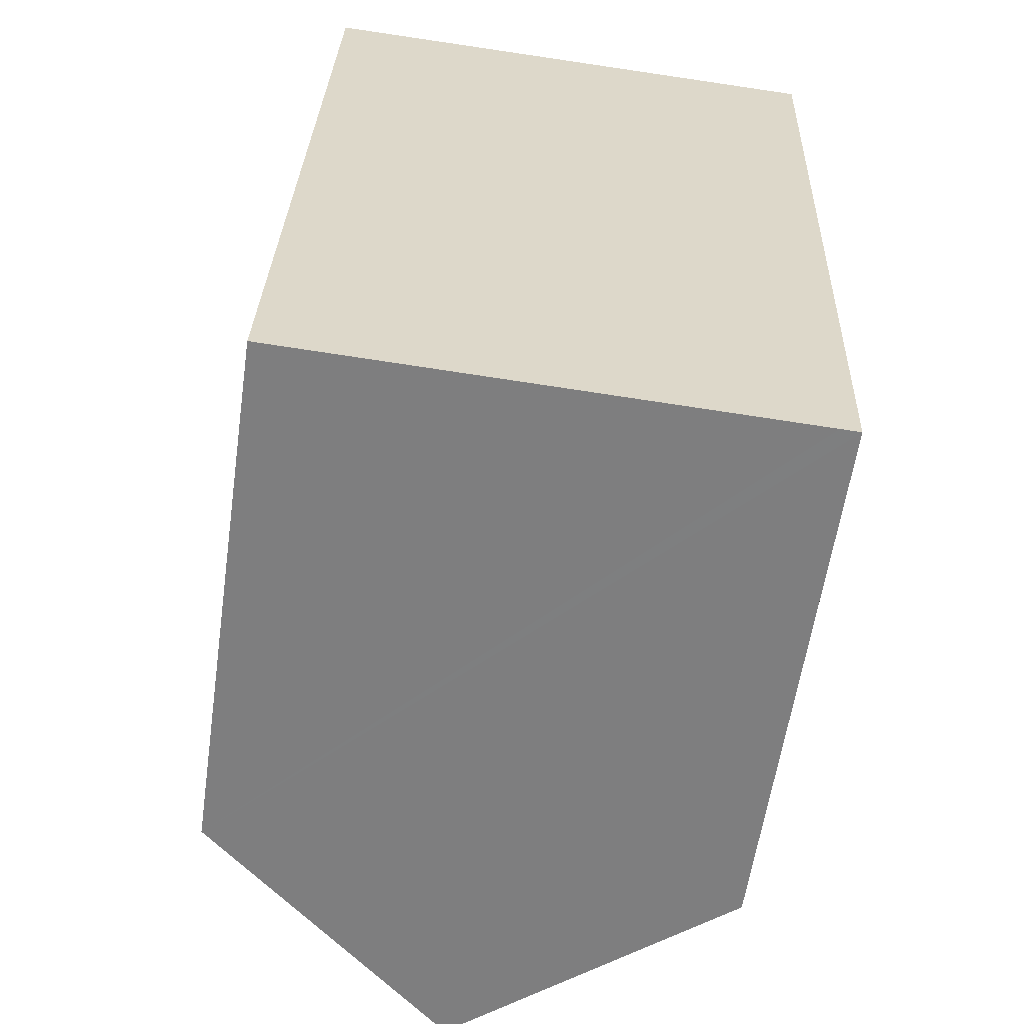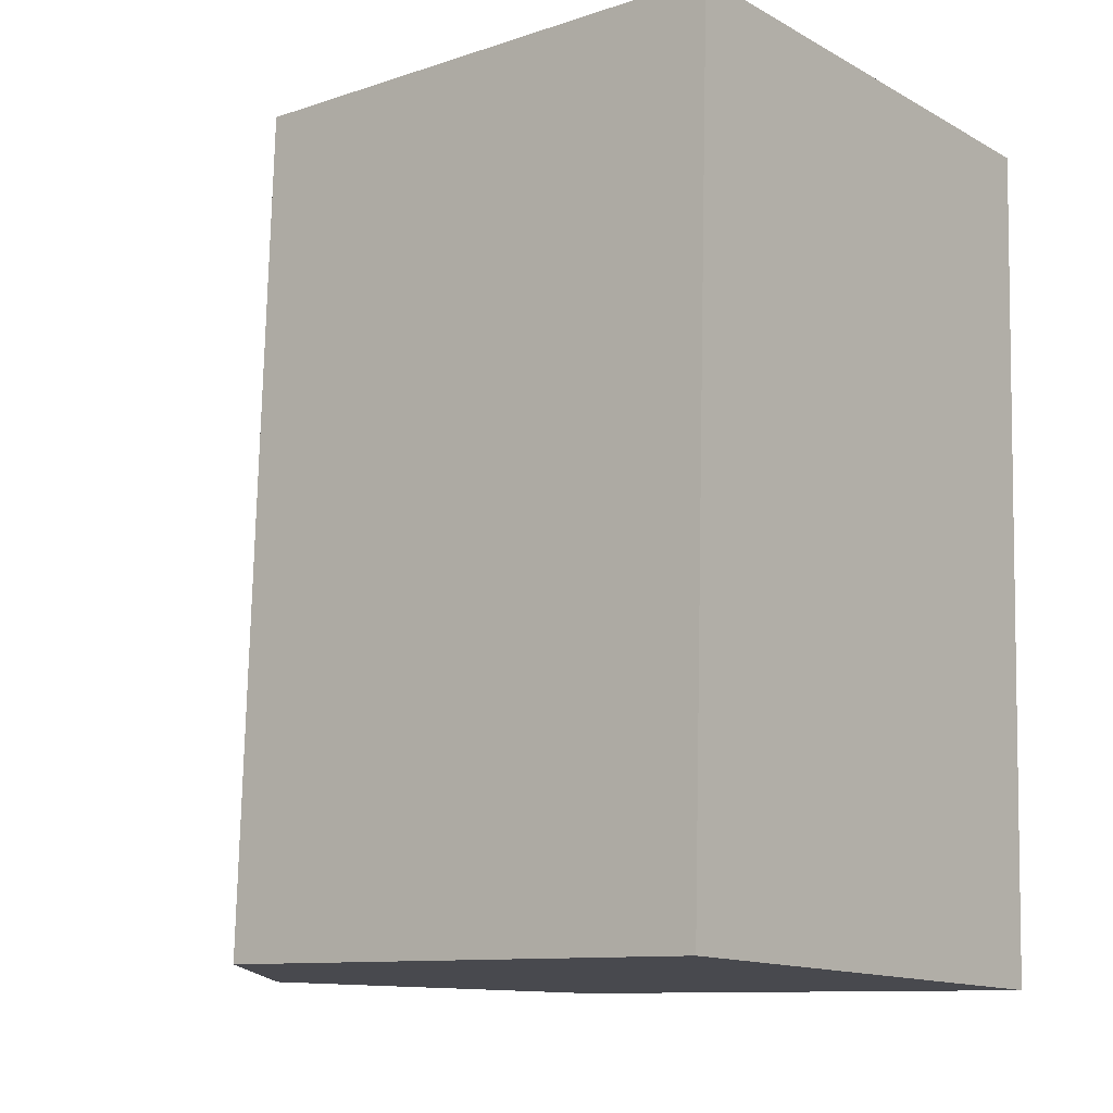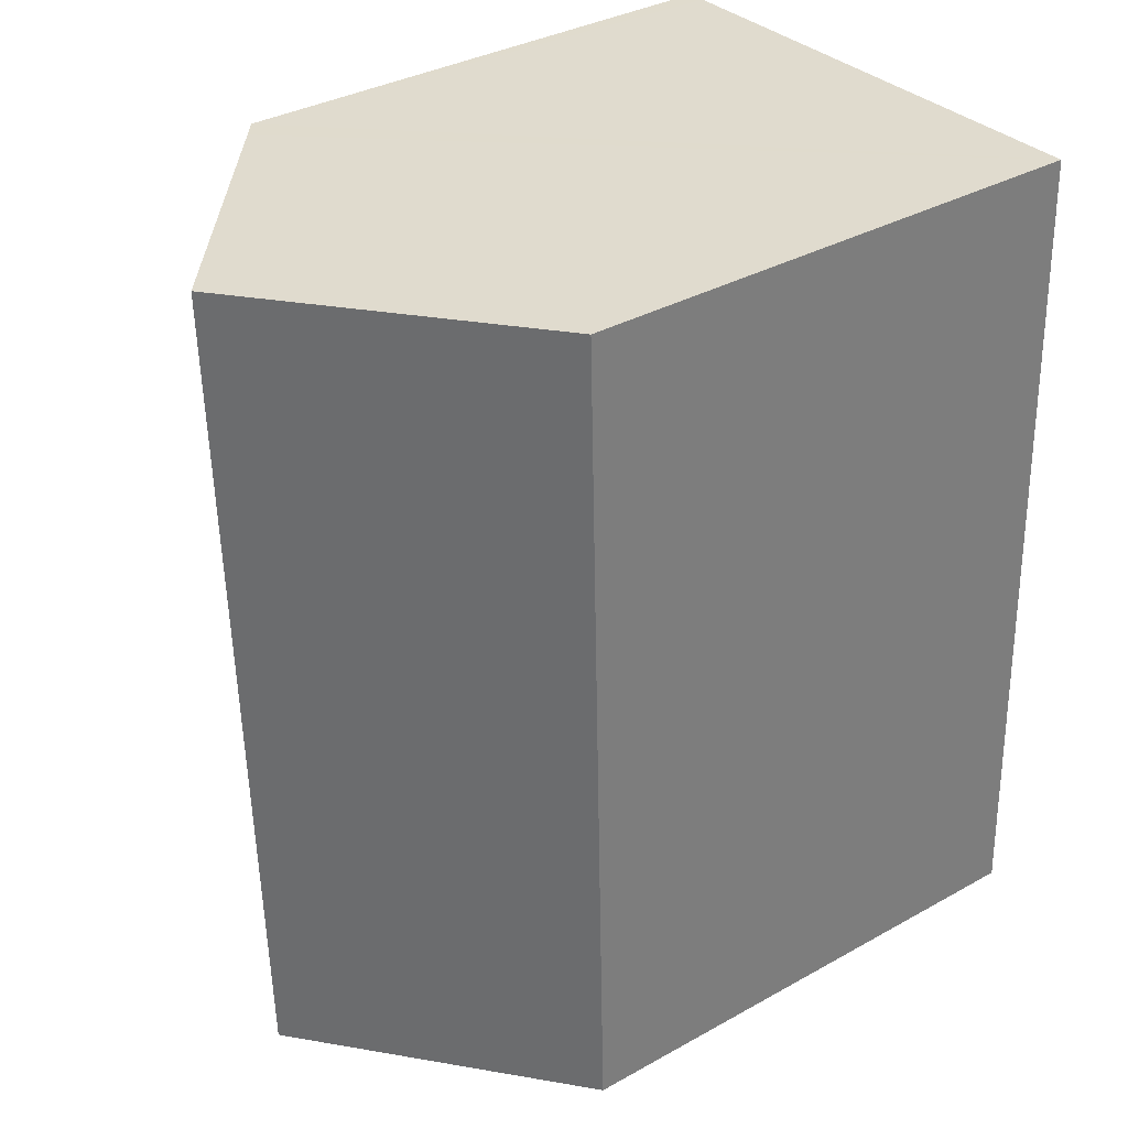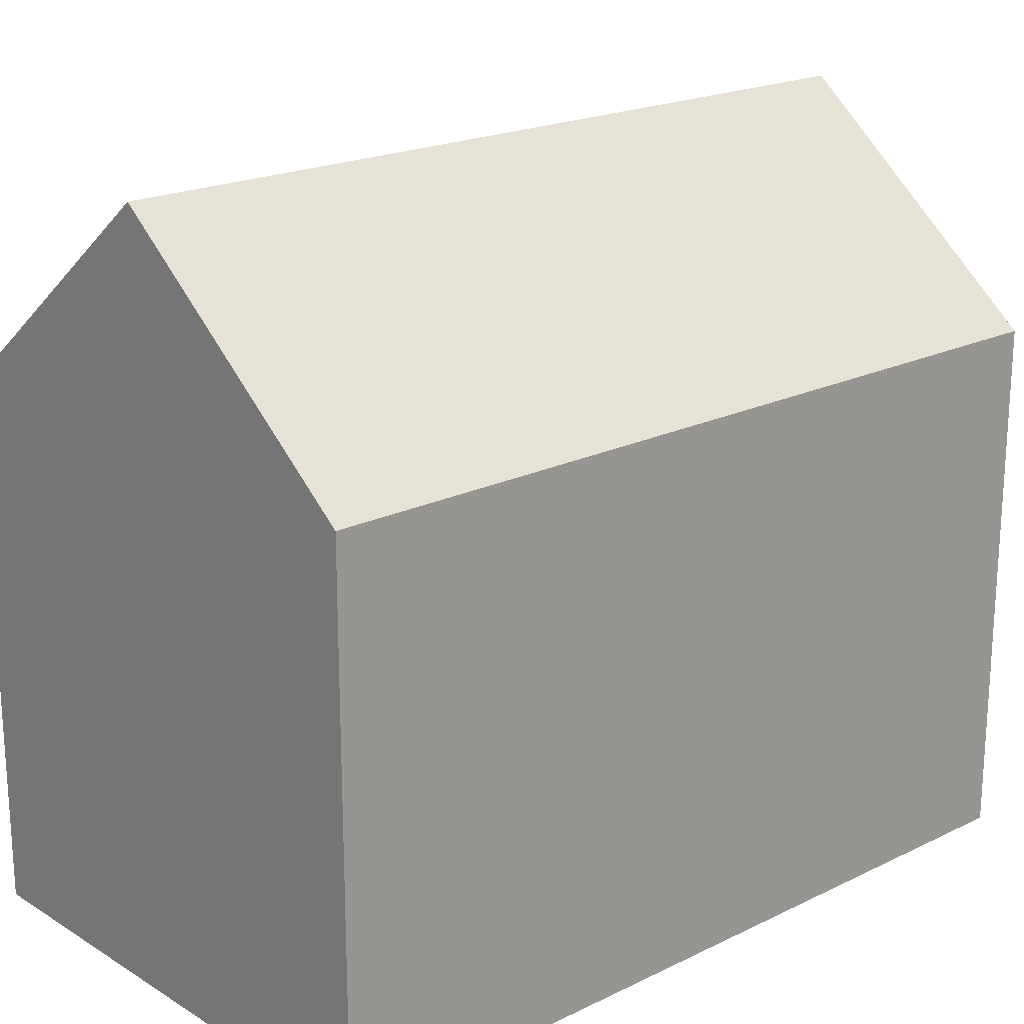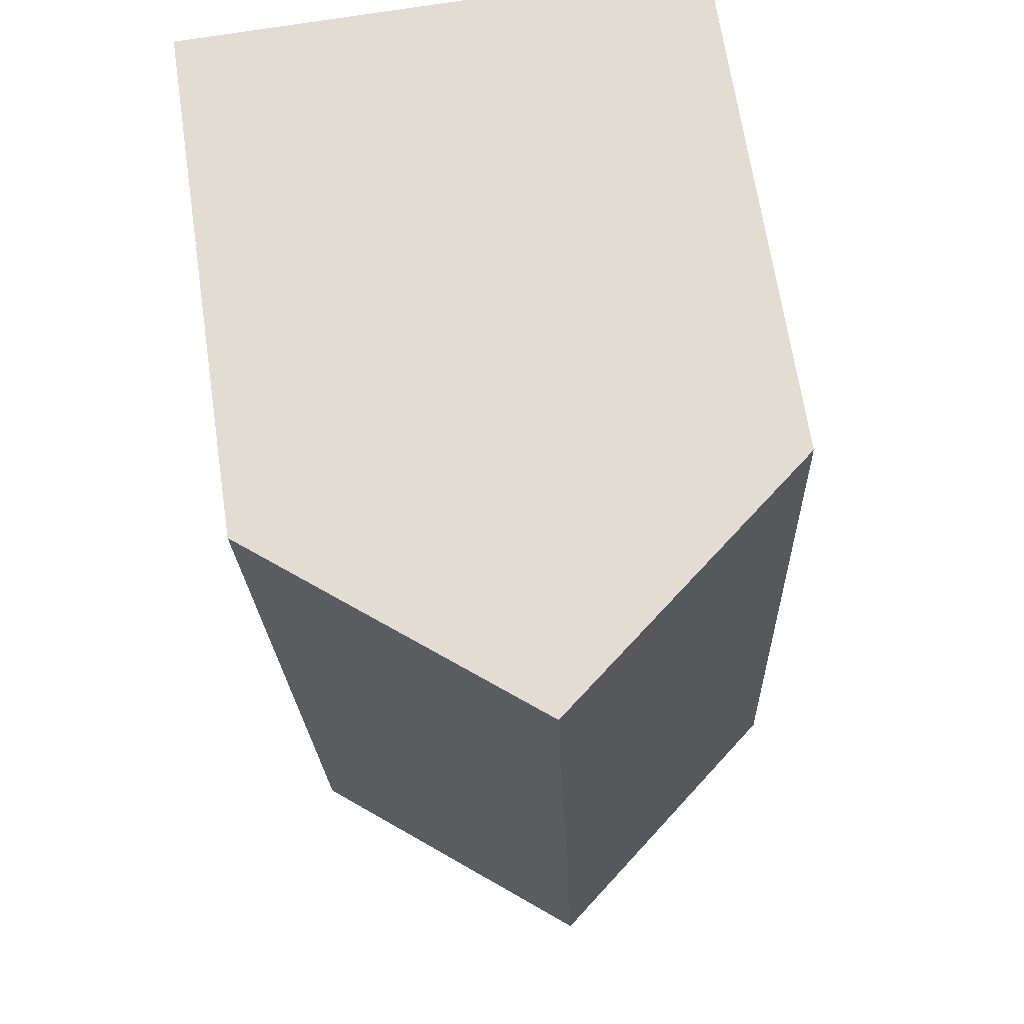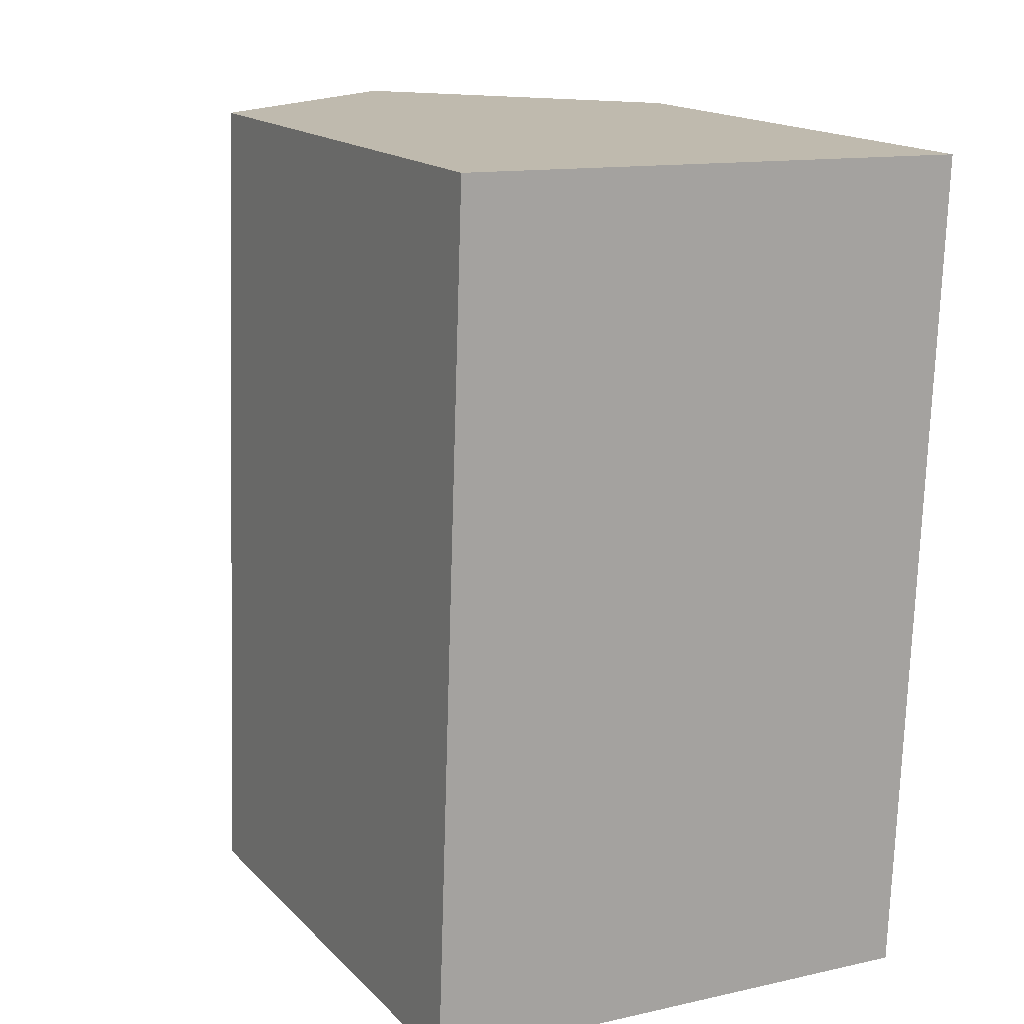
<metadata>
{"format":"obj","ext":"obj","renderer":"f3d","projection":"perspective","resolution":1024,"background":"white","views":[{"elev":-59.5,"azim":-8.2,"up":"+Z"},{"elev":-10.7,"azim":-50.7,"up":"+Z"},{"elev":35.1,"azim":-126.5,"up":"+Z"},{"elev":20.2,"azim":-129.6,"up":"+Y"},{"elev":67.3,"azim":171.5,"up":"+Z"},{"elev":16.3,"azim":-28.4,"up":"+Z"}]}
</metadata>
<code>
v  0 10.46 6.402e-16
v  5.804 14.64 16.35
v  5.196 14.64 -0.224
v  0.584 10.44 16.51
v  10.4 10.45 -0.449
v  10.63 10.76 16.2
v  11.01 10.45 16.19
v  10.02 10.76 -0.432
v  0.584 -1.011e-15 16.51
v  5.804 -1.001e-15 16.35
v  10.63 -9.92e-16 16.2
v  11.01 -9.912e-16 16.19
v  10.4 2.749e-17 -0.449
v  10.02 2.645e-17 -0.432
v  0 0 0
v  5.196 1.372e-17 -0.224
g defaultobject
f 1 2 3
f 2 1 4
f 5 6 7
f 6 5 2
f 2 5 8
f 2 8 3
f 9 2 4
f 2 9 6
f 6 9 7
f 7 9 10
f 7 10 11
f 7 11 12
f 12 5 7
f 5 12 13
f 8 1 3
f 1 8 5
f 1 5 13
f 1 13 14
f 1 14 15
f 15 14 16
f 15 4 1
f 4 15 9
f 11 13 12
f 13 11 10
f 13 10 9
f 13 9 14
f 14 9 15
f 14 15 16

</code>
